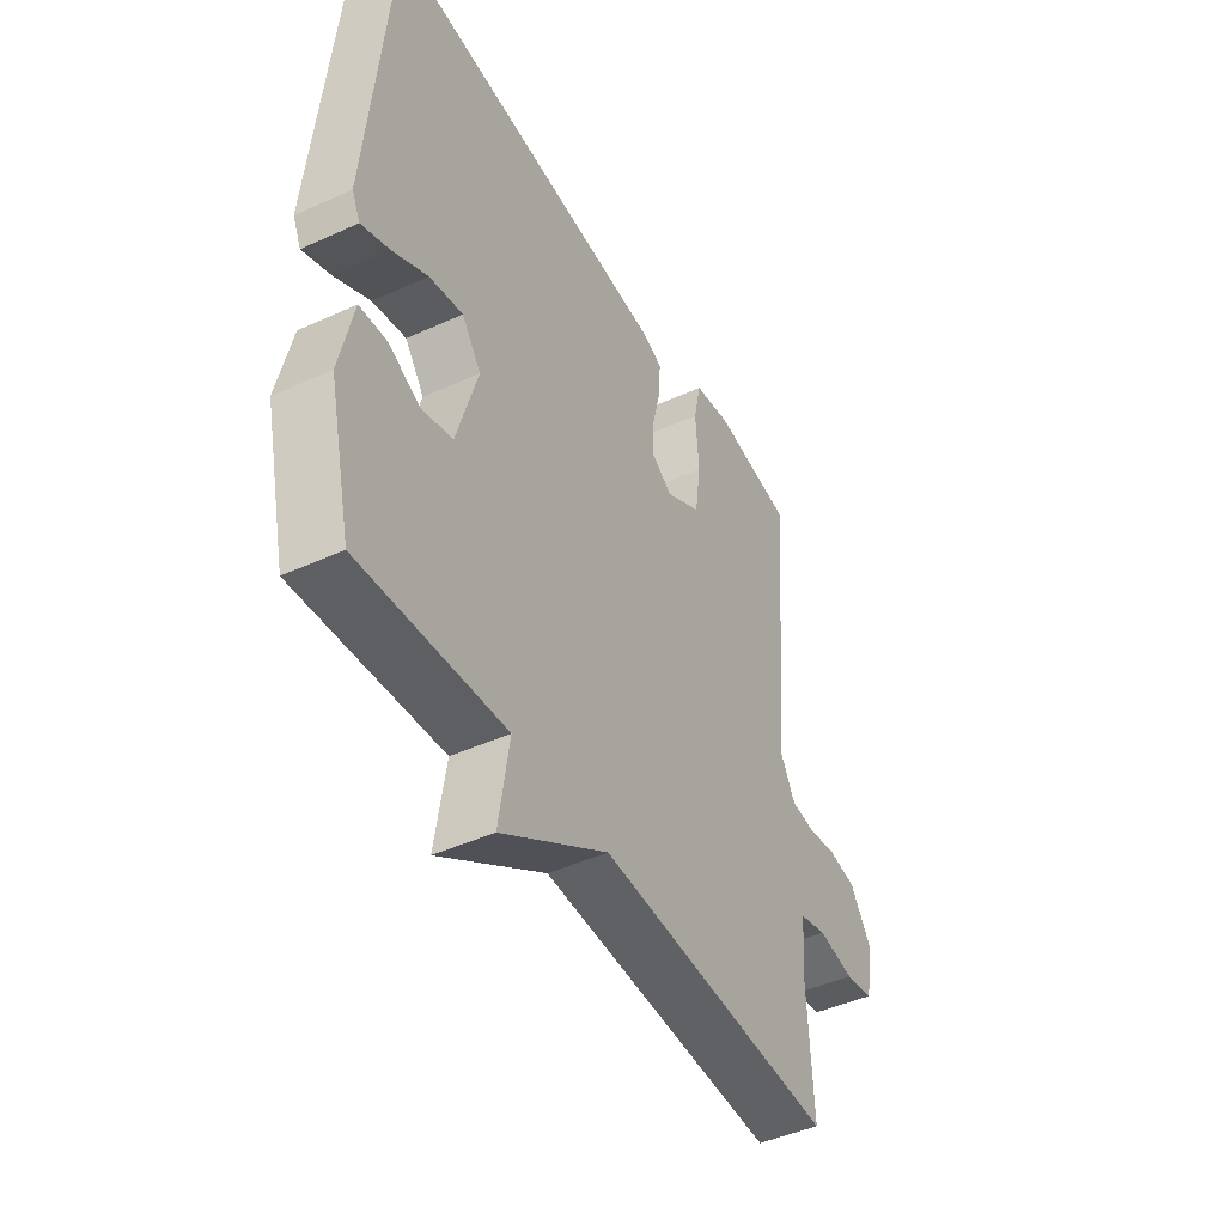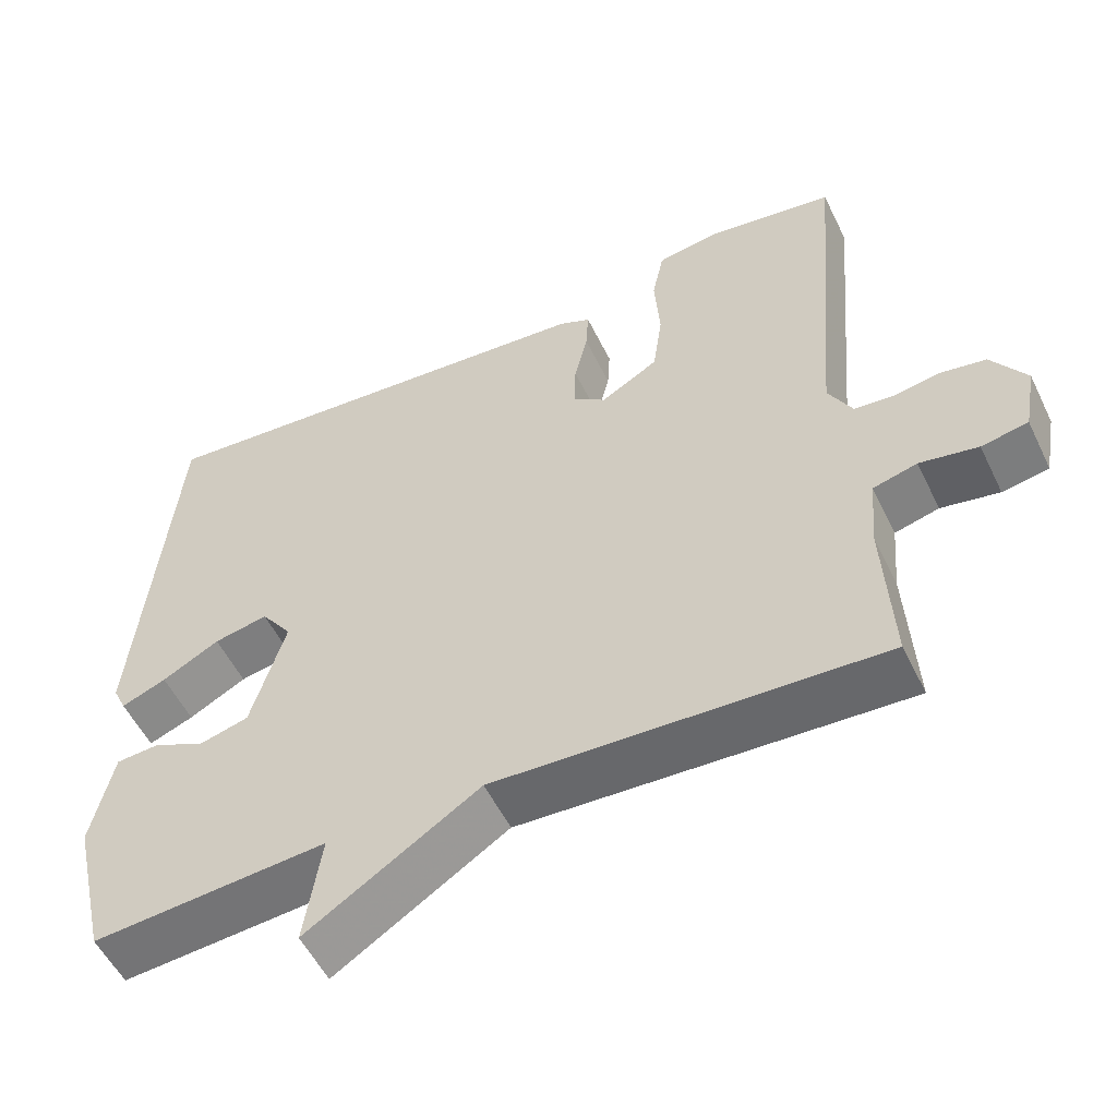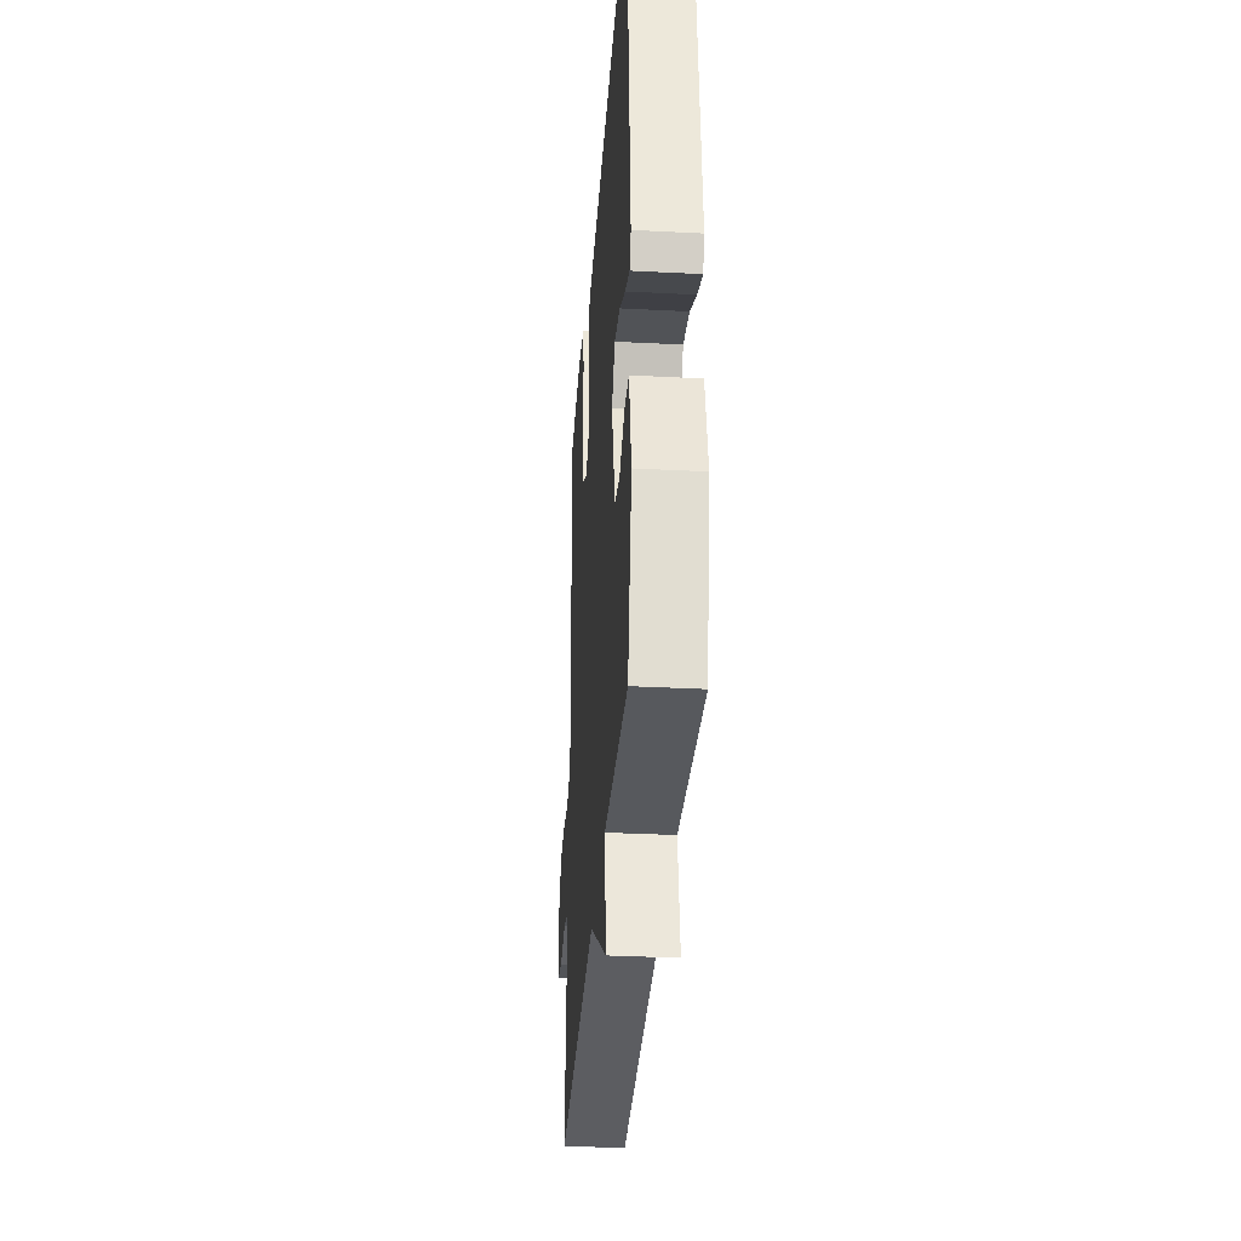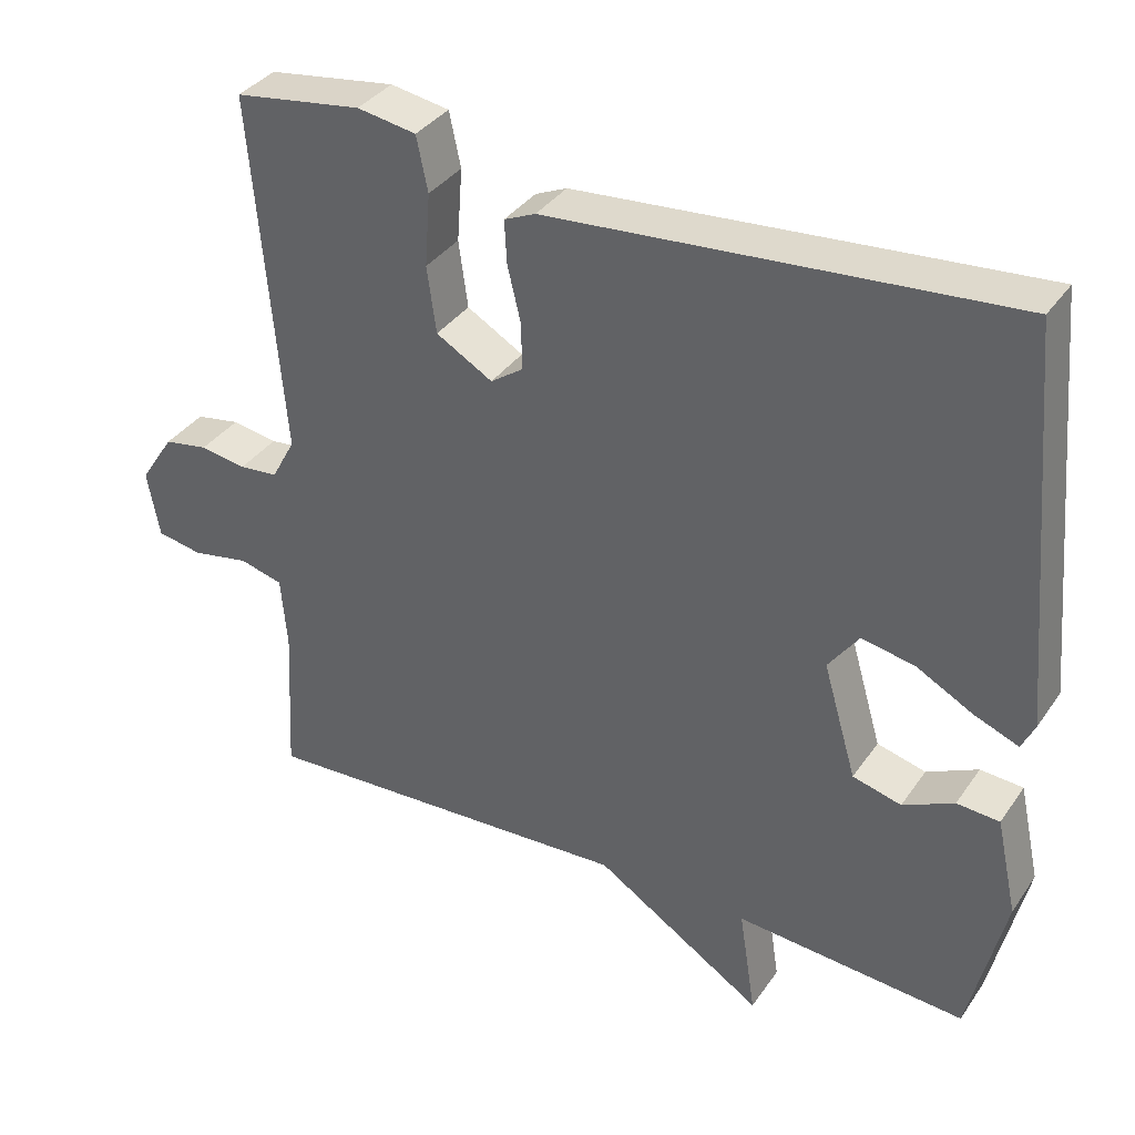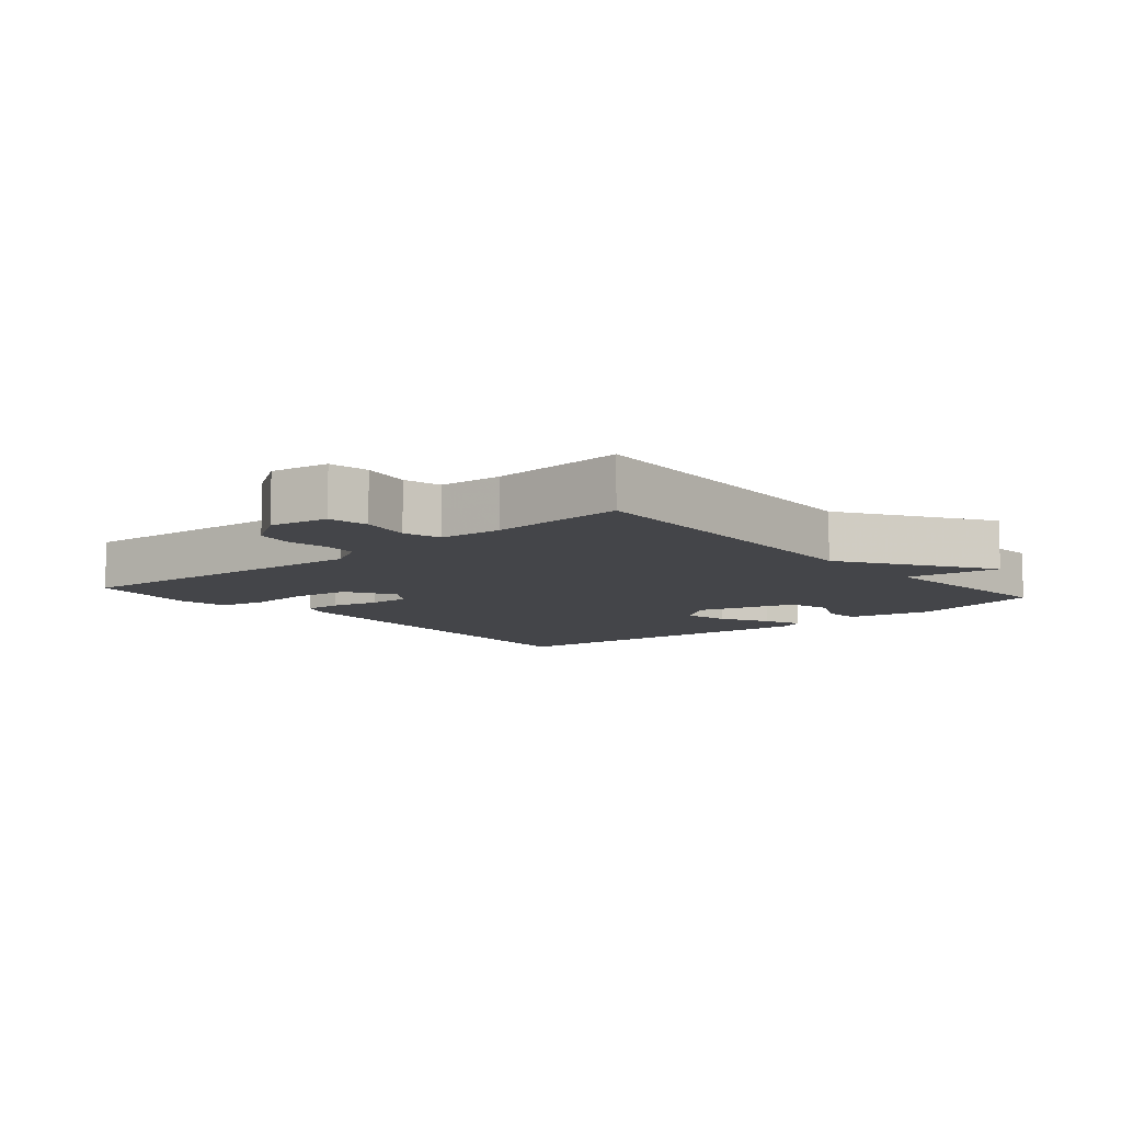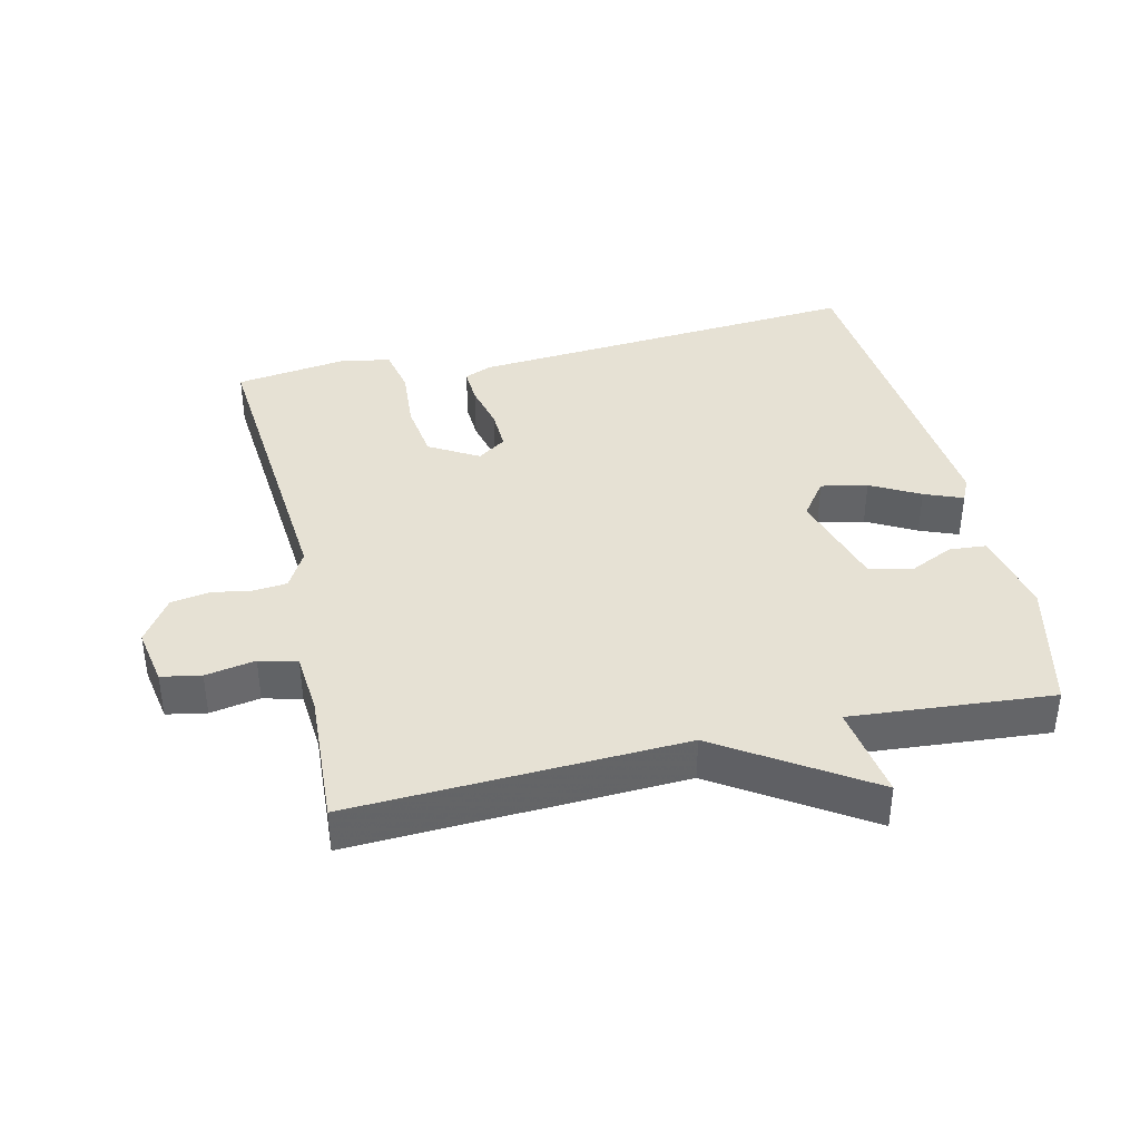
<metadata>
{"format":"obj","ext":"obj","renderer":"f3d","projection":"perspective","resolution":1024,"background":"white","views":[{"elev":-45.2,"azim":-62.2,"up":"+Z"},{"elev":-54.0,"azim":25.6,"up":"+Z"},{"elev":-33.5,"azim":-94.1,"up":"+Z"},{"elev":35.9,"azim":-149.9,"up":"+Z"},{"elev":-9.0,"azim":130.8,"up":"+Y"},{"elev":39.0,"azim":167.1,"up":"+Y"}]}
</metadata>
<code>
v -0.5 0.07 -0.5
v -0.547 0.07 -0.299
v -0.519 0.07 -0.171
v -0.463 0.07 -0.167
v -0.396 0.07 -0.199
v -0.332 0.07 -0.182
v -0.288 0.07 -0.032
v -0.328 0.07 0.023
v -0.398 0.07 0.009
v -0.472 0.07 -0.031
v -0.53 0.07 -0.054
v -0.547 0.07 -0.018
v -0.5 0.07 0.5
v 0.1 0.07 0.452
v 0.141 0.07 0.434
v 0.138 0.07 0.378
v 0.121 0.07 0.307
v 0.119 0.07 0.244
v 0.162 0.07 0.214
v 0.236 0.07 0.257
v 0.248 0.07 0.344
v 0.241 0.07 0.44
v 0.256 0.07 0.511
v 0.333 0.07 0.524
v 0.5 0.07 0.5
v 0.46 0.07 0.028
v 0.491 0.07 -0.029
v 0.542 0.07 -0.034
v 0.602 0.07 -0.024
v 0.66 0.07 -0.034
v 0.705 0.07 -0.102
v 0.689 0.07 -0.19
v 0.629 0.07 -0.201
v 0.554 0.07 -0.187
v 0.497 0.07 -0.202
v 0.489 0.07 -0.297
v 0.5 0.07 -0.5
v 0.003 0.07 -0.476
v -0.219 0.07 -0.619
v -0.197 0.07 -0.476
v -0.5 0 -0.5
v -0.547 0 -0.299
v -0.519 0 -0.171
v -0.463 0 -0.167
v -0.396 0 -0.199
v -0.332 0 -0.182
v -0.288 0 -0.032
v -0.328 0 0.023
v -0.398 0 0.009
v -0.472 0 -0.031
v -0.53 0 -0.054
v -0.547 0 -0.018
v -0.5 0 0.5
v 0.1 0 0.452
v 0.141 0 0.434
v 0.138 0 0.378
v 0.121 0 0.307
v 0.119 0 0.244
v 0.162 0 0.214
v 0.236 0 0.257
v 0.248 0 0.344
v 0.241 0 0.44
v 0.256 0 0.511
v 0.333 0 0.524
v 0.5 0 0.5
v 0.46 0 0.028
v 0.491 0 -0.029
v 0.542 0 -0.034
v 0.602 0 -0.024
v 0.66 0 -0.034
v 0.705 0 -0.102
v 0.689 0 -0.19
v 0.629 0 -0.201
v 0.554 0 -0.187
v 0.497 0 -0.202
v 0.489 0 -0.297
v 0.5 0 -0.5
v 0.003 0 -0.476
v -0.219 0 -0.619
v -0.197 0 -0.476
f 38 39 40
f 36 37 38
f 35 36 38 40
f 32 33 34
f 31 32 34
f 30 31 34
f 29 30 34
f 28 29 34
f 27 28 34 35
f 40 1 2
f 35 40 2
f 27 35 2
f 26 27 2
f 24 25 26
f 23 24 26
f 22 23 26
f 21 22 26
f 15 16 17
f 14 15 17
f 13 14 17
f 12 13 17
f 11 12 17
f 10 11 17
f 9 10 17
f 8 9 17 18
f 7 8 18 19
f 2 3 4 5
f 2 5 6
f 26 2 6
f 20 21 26
f 19 20 26 6
f 6 7 19
f 80 79 78
f 78 77 76
f 80 78 76 75
f 74 73 72
f 74 72 71
f 74 71 70
f 74 70 69
f 74 69 68
f 75 74 68 67
f 42 41 80
f 42 80 75
f 42 75 67
f 42 67 66
f 66 65 64
f 66 64 63
f 66 63 62
f 66 62 61
f 57 56 55
f 57 55 54
f 57 54 53
f 57 53 52
f 57 52 51
f 57 51 50
f 57 50 49
f 58 57 49 48
f 59 58 48 47
f 45 44 43 42
f 46 45 42
f 46 42 66
f 66 61 60
f 46 66 60 59
f 59 47 46
f 1 41 42 2
f 2 42 43 3
f 3 43 44 4
f 4 44 45 5
f 5 45 46 6
f 6 46 47 7
f 7 47 48 8
f 8 48 49 9
f 9 49 50 10
f 10 50 51 11
f 11 51 52 12
f 12 52 53 13
f 13 53 54 14
f 14 54 55 15
f 15 55 56 16
f 16 56 57 17
f 17 57 58 18
f 18 58 59 19
f 19 59 60 20
f 20 60 61 21
f 21 61 62 22
f 22 62 63 23
f 23 63 64 24
f 24 64 65 25
f 25 65 66 26
f 26 66 67 27
f 27 67 68 28
f 28 68 69 29
f 29 69 70 30
f 30 70 71 31
f 31 71 72 32
f 32 72 73 33
f 33 73 74 34
f 34 74 75 35
f 35 75 76 36
f 36 76 77 37
f 37 77 78 38
f 38 78 79 39
f 39 79 80 40
f 40 80 41 1

</code>
